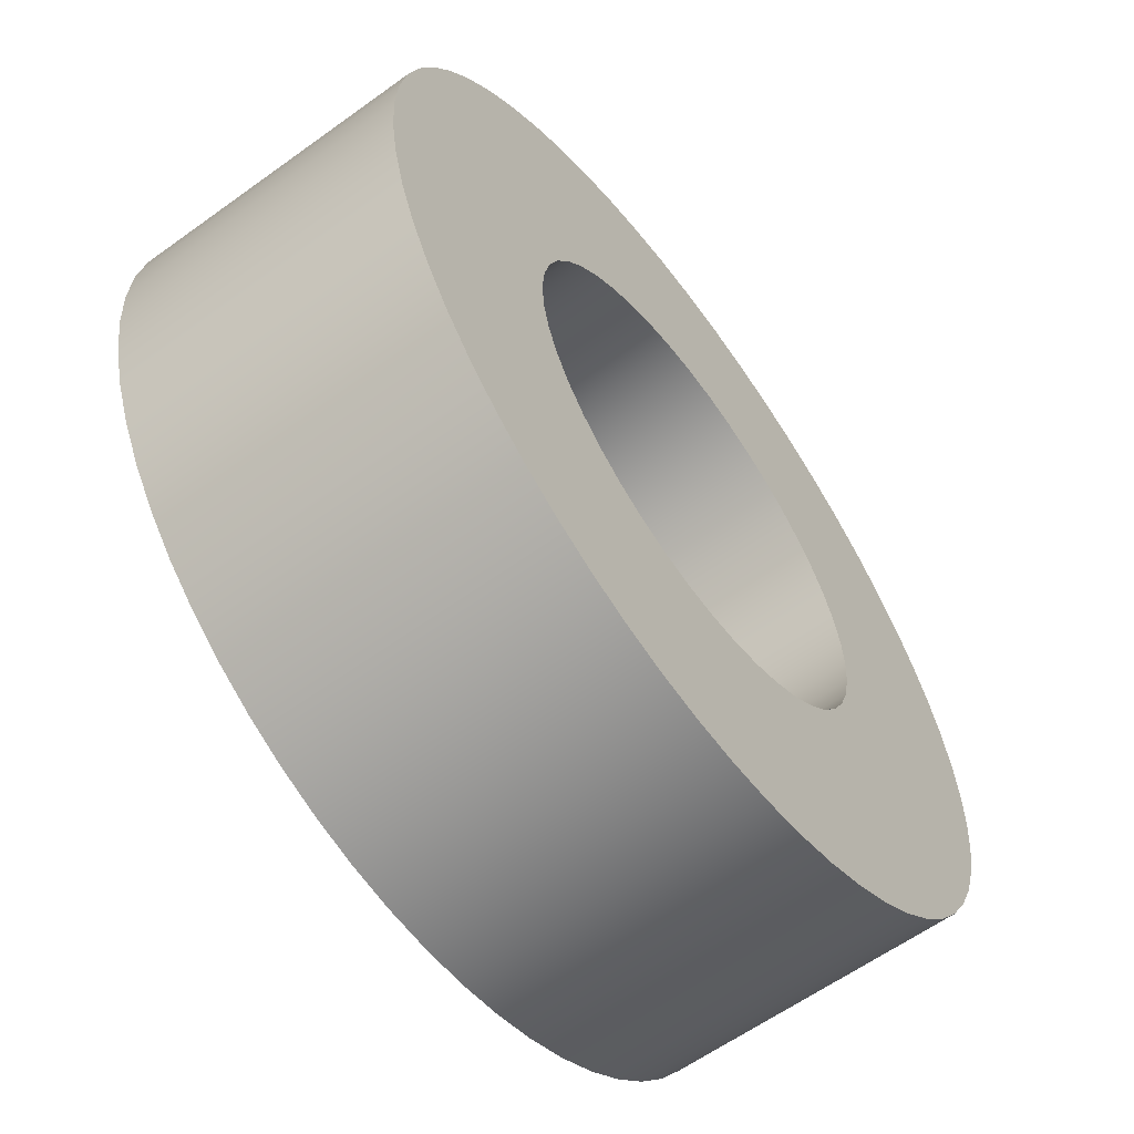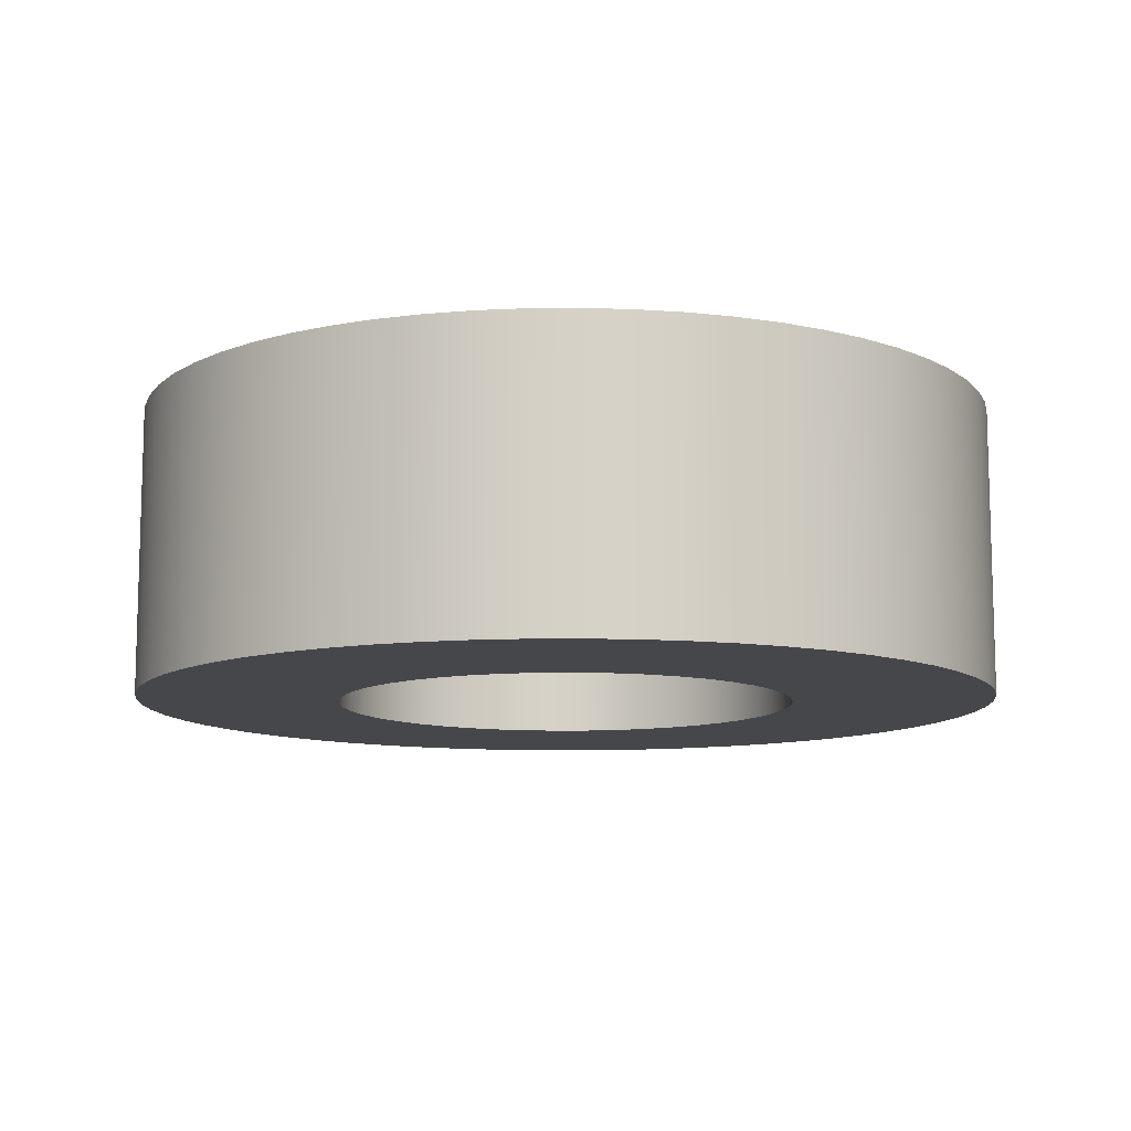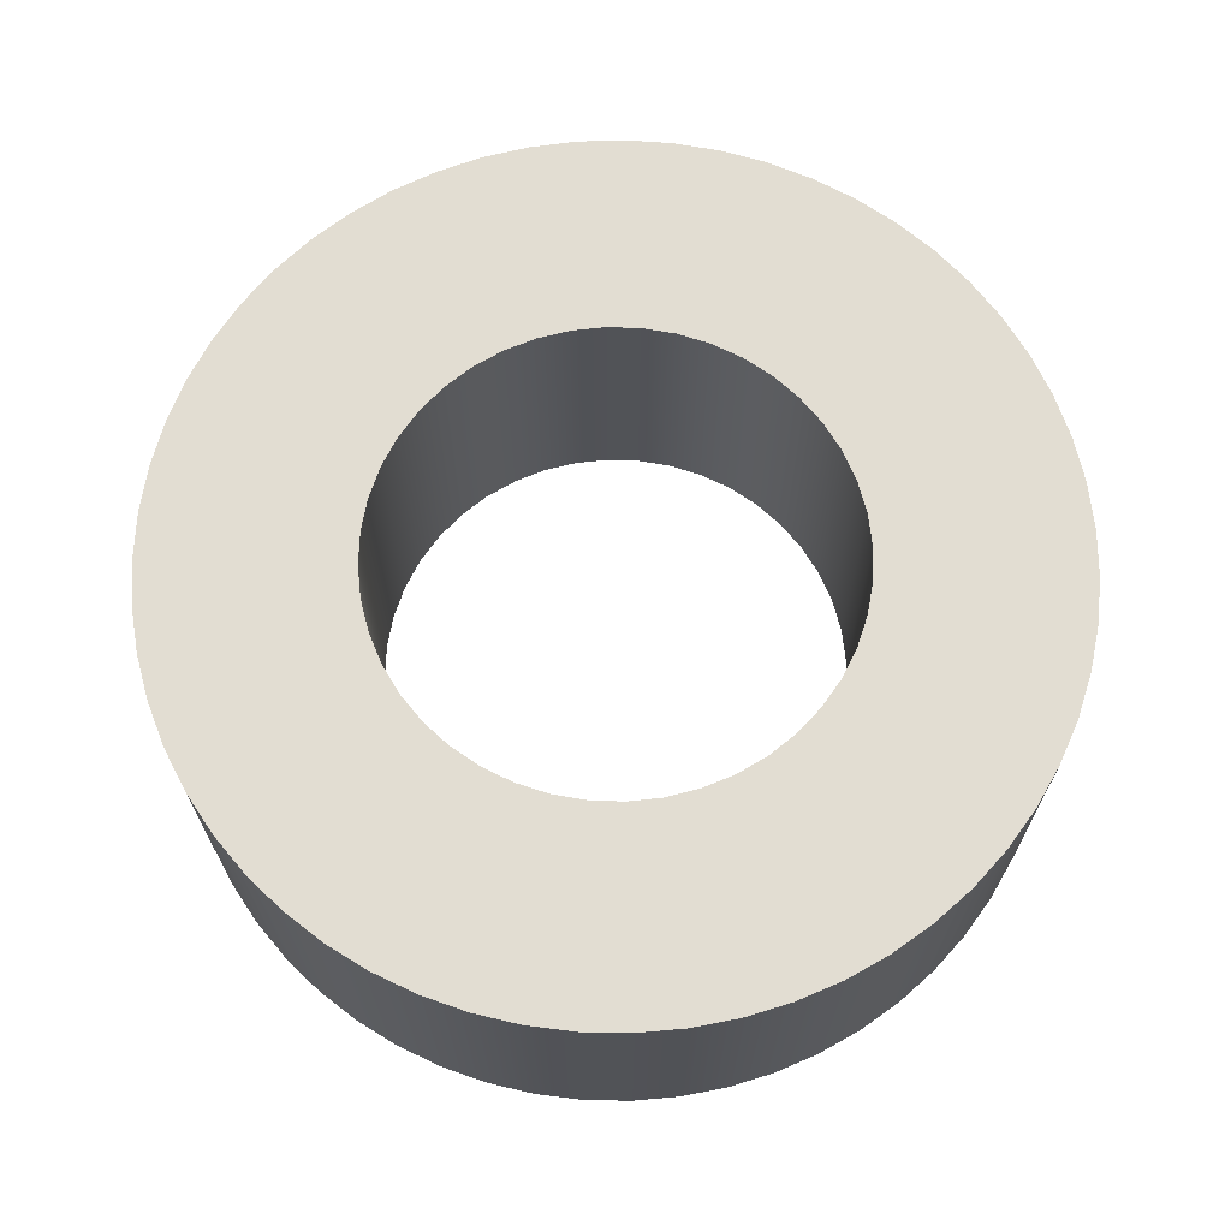
<metadata>
{"format":"obj","ext":"obj","renderer":"f3d","projection":"perspective","resolution":1024,"background":"white","views":[{"elev":-60.8,"azim":-53.6,"up":"+Z"},{"elev":-10.7,"azim":79.2,"up":"+Y"},{"elev":68.2,"azim":-43.1,"up":"+Y"}]}
</metadata>
<code>
v -0.08 0.1 9.797e-18
v -0.07919 0.1 0.01139
v -0.07676 0.1 0.02254
v -0.07277 0.1 0.03323
v -0.0673 0.1 0.04325
v -0.06046 0.1 0.05239
v -0.05239 0.1 0.06046
v -0.04325 0.1 0.0673
v -0.03323 0.1 0.07277
v -0.02254 0.1 0.07676
v -0.01139 0.1 0.07919
v 4.899e-18 0.1 0.08
v 0.01139 0.1 0.07919
v 0.02254 0.1 0.07676
v 0.03323 0.1 0.07277
v 0.04325 0.1 0.0673
v 0.05239 0.1 0.06046
v 0.06046 0.1 0.05239
v 0.0673 0.1 0.04325
v 0.07277 0.1 0.03323
v 0.07676 0.1 0.02254
v 0.07919 0.1 0.01139
v 0.08 0.1 0
v 0.07919 0.1 -0.01139
v 0.07676 0.1 -0.02254
v 0.07277 0.1 -0.03323
v 0.0673 0.1 -0.04325
v 0.06046 0.1 -0.05239
v 0.05239 0.1 -0.06046
v 0.04325 0.1 -0.0673
v 0.03323 0.1 -0.07277
v 0.02254 0.1 -0.07676
v 0.01139 0.1 -0.07919
v 4.899e-18 0.1 -0.08
v -0.01139 0.1 -0.07919
v -0.02254 0.1 -0.07676
v -0.03323 0.1 -0.07277
v -0.04325 0.1 -0.0673
v -0.05239 0.1 -0.06046
v -0.06046 0.1 -0.05239
v -0.0673 0.1 -0.04325
v -0.07277 0.1 -0.03323
v -0.07676 0.1 -0.02254
v -0.07919 0.1 -0.01139
v -0.08 0 9.797e-18
v -0.07919 0 -0.01139
v -0.07676 0 -0.02254
v -0.07277 0 -0.03323
v -0.0673 0 -0.04325
v -0.06046 0 -0.05239
v -0.05239 0 -0.06046
v -0.04325 0 -0.0673
v -0.03323 0 -0.07277
v -0.02254 0 -0.07676
v -0.01139 0 -0.07919
v 4.899e-18 0 -0.08
v 0.01139 0 -0.07919
v 0.02254 0 -0.07676
v 0.03323 0 -0.07277
v 0.04325 0 -0.0673
v 0.05239 0 -0.06046
v 0.06046 0 -0.05239
v 0.0673 0 -0.04325
v 0.07277 0 -0.03323
v 0.07676 0 -0.02254
v 0.07919 0 -0.01139
v 0.08 0 0
v 0.07919 0 0.01139
v 0.07676 0 0.02254
v 0.07277 0 0.03323
v 0.0673 0 0.04325
v 0.06046 0 0.05239
v 0.05239 0 0.06046
v 0.04325 0 0.0673
v 0.03323 0 0.07277
v 0.02254 0 0.07676
v 0.01139 0 0.07919
v 4.899e-18 0 0.08
v -0.01139 0 0.07919
v -0.02254 0 0.07676
v -0.03323 0 0.07277
v -0.04325 0 0.0673
v -0.05239 0 0.06046
v -0.06046 0 0.05239
v -0.0673 0 0.04325
v -0.07277 0 0.03323
v -0.07676 0 0.02254
v -0.07919 0 0.01139
v -0.08 0.1 9.797e-18
v -0.08 0 9.797e-18
v -0.15 0.1 1.837e-17
v -0.1492 0.1 -0.01594
v -0.1466 0.1 -0.03171
v -0.1424 0.1 -0.04711
v -0.1366 0.1 -0.06198
v -0.1292 0.1 -0.07615
v -0.1204 0.1 -0.08946
v -0.1102 0.1 -0.1017
v -0.09878 0.1 -0.1129
v -0.08622 0.1 -0.1227
v -0.07268 0.1 -0.1312
v -0.05832 0.1 -0.1382
v -0.0433 0.1 -0.1436
v -0.02779 0.1 -0.1474
v -0.01197 0.1 -0.1495
v 0.003993 0.1 -0.1499
v 0.01991 0.1 -0.1487
v 0.0356 0.1 -0.1457
v 0.05089 0.1 -0.1411
v 0.0656 0.1 -0.1349
v 0.07956 0.1 -0.1272
v 0.09263 0.1 -0.118
v 0.1046 0.1 -0.1075
v 0.1155 0.1 -0.09574
v 0.125 0.1 -0.08292
v 0.1331 0.1 -0.06916
v 0.1397 0.1 -0.05462
v 0.1447 0.1 -0.03947
v 0.1481 0.1 -0.02386
v 0.1498 0.1 -0.007983
v 0.1498 0.1 0.007983
v 0.1481 0.1 0.02386
v 0.1447 0.1 0.03947
v 0.1397 0.1 0.05462
v 0.1331 0.1 0.06916
v 0.125 0.1 0.08292
v 0.1155 0.1 0.09574
v 0.1046 0.1 0.1075
v 0.09263 0.1 0.118
v 0.07956 0.1 0.1272
v 0.0656 0.1 0.1349
v 0.05089 0.1 0.1411
v 0.0356 0.1 0.1457
v 0.01991 0.1 0.1487
v 0.003993 0.1 0.1499
v -0.01197 0.1 0.1495
v -0.02779 0.1 0.1474
v -0.0433 0.1 0.1436
v -0.05832 0.1 0.1382
v -0.07268 0.1 0.1312
v -0.08622 0.1 0.1227
v -0.09878 0.1 0.1129
v -0.1102 0.1 0.1017
v -0.1204 0.1 0.08946
v -0.1292 0.1 0.07615
v -0.1366 0.1 0.06198
v -0.1424 0.1 0.04711
v -0.1466 0.1 0.03171
v -0.1492 0.1 0.01594
v -0.15 0 1.837e-17
v -0.1492 0 0.01594
v -0.1466 0 0.03171
v -0.1424 0 0.04711
v -0.1366 0 0.06198
v -0.1292 0 0.07615
v -0.1204 0 0.08946
v -0.1102 0 0.1017
v -0.09878 0 0.1129
v -0.08622 0 0.1227
v -0.07268 0 0.1312
v -0.05832 0 0.1382
v -0.0433 0 0.1436
v -0.02779 0 0.1474
v -0.01197 0 0.1495
v 0.003993 0 0.1499
v 0.01991 0 0.1487
v 0.0356 0 0.1457
v 0.05089 0 0.1411
v 0.0656 0 0.1349
v 0.07956 0 0.1272
v 0.09263 0 0.118
v 0.1046 0 0.1075
v 0.1155 0 0.09574
v 0.125 0 0.08292
v 0.1331 0 0.06916
v 0.1397 0 0.05462
v 0.1447 0 0.03947
v 0.1481 0 0.02386
v 0.1498 0 0.007983
v 0.1498 0 -0.007983
v 0.1481 0 -0.02386
v 0.1447 0 -0.03947
v 0.1397 0 -0.05462
v 0.1331 0 -0.06916
v 0.125 0 -0.08292
v 0.1155 0 -0.09574
v 0.1046 0 -0.1075
v 0.09263 0 -0.118
v 0.07956 0 -0.1272
v 0.0656 0 -0.1349
v 0.05089 0 -0.1411
v 0.0356 0 -0.1457
v 0.01991 0 -0.1487
v 0.003993 0 -0.1499
v -0.01197 0 -0.1495
v -0.02779 0 -0.1474
v -0.0433 0 -0.1436
v -0.05832 0 -0.1382
v -0.07268 0 -0.1312
v -0.08622 0 -0.1227
v -0.09878 0 -0.1129
v -0.1102 0 -0.1017
v -0.1204 0 -0.08946
v -0.1292 0 -0.07615
v -0.1366 0 -0.06198
v -0.1424 0 -0.04711
v -0.1466 0 -0.03171
v -0.1492 0 -0.01594
v -0.15 0 1.837e-17
v -0.15 0.1 1.837e-17
v -0.08 0.1 9.797e-18
v -0.07919 0.1 -0.01139
v -0.07676 0.1 -0.02254
v -0.07277 0.1 -0.03323
v -0.0673 0.1 -0.04325
v -0.06046 0.1 -0.05239
v -0.05239 0.1 -0.06046
v -0.04325 0.1 -0.0673
v -0.03323 0.1 -0.07277
v -0.02254 0.1 -0.07676
v -0.01139 0.1 -0.07919
v 4.899e-18 0.1 -0.08
v 0.01139 0.1 -0.07919
v 0.02254 0.1 -0.07676
v 0.03323 0.1 -0.07277
v 0.04325 0.1 -0.0673
v 0.05239 0.1 -0.06046
v 0.06046 0.1 -0.05239
v 0.0673 0.1 -0.04325
v 0.07277 0.1 -0.03323
v 0.07676 0.1 -0.02254
v 0.07919 0.1 -0.01139
v 0.08 0.1 0
v 0.07919 0.1 0.01139
v 0.07676 0.1 0.02254
v 0.07277 0.1 0.03323
v 0.0673 0.1 0.04325
v 0.06046 0.1 0.05239
v 0.05239 0.1 0.06046
v 0.04325 0.1 0.0673
v 0.03323 0.1 0.07277
v 0.02254 0.1 0.07676
v 0.01139 0.1 0.07919
v 4.899e-18 0.1 0.08
v -0.01139 0.1 0.07919
v -0.02254 0.1 0.07676
v -0.03323 0.1 0.07277
v -0.04325 0.1 0.0673
v -0.05239 0.1 0.06046
v -0.06046 0.1 0.05239
v -0.0673 0.1 0.04325
v -0.07277 0.1 0.03323
v -0.07676 0.1 0.02254
v -0.07919 0.1 0.01139
v -0.15 0.1 1.837e-17
v -0.1492 0.1 0.01594
v -0.1466 0.1 0.03171
v -0.1424 0.1 0.04711
v -0.1366 0.1 0.06198
v -0.1292 0.1 0.07615
v -0.1204 0.1 0.08946
v -0.1102 0.1 0.1017
v -0.09878 0.1 0.1129
v -0.08622 0.1 0.1227
v -0.07268 0.1 0.1312
v -0.05832 0.1 0.1382
v -0.0433 0.1 0.1436
v -0.02779 0.1 0.1474
v -0.01197 0.1 0.1495
v 0.003993 0.1 0.1499
v 0.01991 0.1 0.1487
v 0.0356 0.1 0.1457
v 0.05089 0.1 0.1411
v 0.0656 0.1 0.1349
v 0.07956 0.1 0.1272
v 0.09263 0.1 0.118
v 0.1046 0.1 0.1075
v 0.1155 0.1 0.09574
v 0.125 0.1 0.08292
v 0.1331 0.1 0.06916
v 0.1397 0.1 0.05462
v 0.1447 0.1 0.03947
v 0.1481 0.1 0.02386
v 0.1498 0.1 0.007983
v 0.1498 0.1 -0.007983
v 0.1481 0.1 -0.02386
v 0.1447 0.1 -0.03947
v 0.1397 0.1 -0.05462
v 0.1331 0.1 -0.06916
v 0.125 0.1 -0.08292
v 0.1155 0.1 -0.09574
v 0.1046 0.1 -0.1075
v 0.09263 0.1 -0.118
v 0.07956 0.1 -0.1272
v 0.0656 0.1 -0.1349
v 0.05089 0.1 -0.1411
v 0.0356 0.1 -0.1457
v 0.01991 0.1 -0.1487
v 0.003993 0.1 -0.1499
v -0.01197 0.1 -0.1495
v -0.02779 0.1 -0.1474
v -0.0433 0.1 -0.1436
v -0.05832 0.1 -0.1382
v -0.07268 0.1 -0.1312
v -0.08622 0.1 -0.1227
v -0.09878 0.1 -0.1129
v -0.1102 0.1 -0.1017
v -0.1204 0.1 -0.08946
v -0.1292 0.1 -0.07615
v -0.1366 0.1 -0.06198
v -0.1424 0.1 -0.04711
v -0.1466 0.1 -0.03171
v -0.1492 0.1 -0.01594
v -0.08 0 9.797e-18
v -0.07919 0 0.01139
v -0.07676 0 0.02254
v -0.07277 0 0.03323
v -0.0673 0 0.04325
v -0.06046 0 0.05239
v -0.05239 0 0.06046
v -0.04325 0 0.0673
v -0.03323 0 0.07277
v -0.02254 0 0.07676
v -0.01139 0 0.07919
v 4.899e-18 0 0.08
v 0.01139 0 0.07919
v 0.02254 0 0.07676
v 0.03323 0 0.07277
v 0.04325 0 0.0673
v 0.05239 0 0.06046
v 0.06046 0 0.05239
v 0.0673 0 0.04325
v 0.07277 0 0.03323
v 0.07676 0 0.02254
v 0.07919 0 0.01139
v 0.08 0 0
v 0.07919 0 -0.01139
v 0.07676 0 -0.02254
v 0.07277 0 -0.03323
v 0.0673 0 -0.04325
v 0.06046 0 -0.05239
v 0.05239 0 -0.06046
v 0.04325 0 -0.0673
v 0.03323 0 -0.07277
v 0.02254 0 -0.07676
v 0.01139 0 -0.07919
v 4.899e-18 0 -0.08
v -0.01139 0 -0.07919
v -0.02254 0 -0.07676
v -0.03323 0 -0.07277
v -0.04325 0 -0.0673
v -0.05239 0 -0.06046
v -0.06046 0 -0.05239
v -0.0673 0 -0.04325
v -0.07277 0 -0.03323
v -0.07676 0 -0.02254
v -0.07919 0 -0.01139
v -0.15 0 1.837e-17
v -0.1492 0 -0.01594
v -0.1466 0 -0.03171
v -0.1424 0 -0.04711
v -0.1366 0 -0.06198
v -0.1292 0 -0.07615
v -0.1204 0 -0.08946
v -0.1102 0 -0.1017
v -0.09878 0 -0.1129
v -0.08622 0 -0.1227
v -0.07268 0 -0.1312
v -0.05832 0 -0.1382
v -0.0433 0 -0.1436
v -0.02779 0 -0.1474
v -0.01197 0 -0.1495
v 0.003993 0 -0.1499
v 0.01991 0 -0.1487
v 0.0356 0 -0.1457
v 0.05089 0 -0.1411
v 0.0656 0 -0.1349
v 0.07956 0 -0.1272
v 0.09263 0 -0.118
v 0.1046 0 -0.1075
v 0.1155 0 -0.09574
v 0.125 0 -0.08292
v 0.1331 0 -0.06916
v 0.1397 0 -0.05462
v 0.1447 0 -0.03947
v 0.1481 0 -0.02386
v 0.1498 0 -0.007983
v 0.1498 0 0.007983
v 0.1481 0 0.02386
v 0.1447 0 0.03947
v 0.1397 0 0.05462
v 0.1331 0 0.06916
v 0.125 0 0.08292
v 0.1155 0 0.09574
v 0.1046 0 0.1075
v 0.09263 0 0.118
v 0.07956 0 0.1272
v 0.0656 0 0.1349
v 0.05089 0 0.1411
v 0.0356 0 0.1457
v 0.01991 0 0.1487
v 0.003993 0 0.1499
v -0.01197 0 0.1495
v -0.02779 0 0.1474
v -0.0433 0 0.1436
v -0.05832 0 0.1382
v -0.07268 0 0.1312
v -0.08622 0 0.1227
v -0.09878 0 0.1129
v -0.1102 0 0.1017
v -0.1204 0 0.08946
v -0.1292 0 0.07615
v -0.1366 0 0.06198
v -0.1424 0 0.04711
v -0.1466 0 0.03171
v -0.1492 0 0.01594
f 2 88 1
f 1 88 90
f 89 45 44
f 44 45 46
f 44 46 47
f 2 3 88
f 88 3 87
f 87 3 4
f 87 4 86
f 86 4 5
f 86 5 85
f 85 5 6
f 85 6 84
f 84 6 7
f 84 7 83
f 83 7 8
f 83 8 82
f 82 8 9
f 82 9 81
f 81 9 10
f 81 10 80
f 80 10 11
f 80 11 79
f 79 11 12
f 79 12 78
f 78 12 13
f 78 13 77
f 77 13 14
f 77 14 76
f 76 14 15
f 76 15 75
f 75 15 16
f 75 16 74
f 74 16 17
f 74 17 73
f 73 17 18
f 73 18 72
f 72 18 19
f 72 19 71
f 71 19 20
f 71 20 70
f 70 20 21
f 70 21 69
f 69 21 22
f 69 22 68
f 68 22 23
f 68 23 67
f 67 23 24
f 67 24 66
f 66 24 25
f 66 25 65
f 65 25 26
f 65 26 64
f 64 26 27
f 64 27 63
f 63 27 28
f 63 28 62
f 62 28 29
f 62 29 61
f 61 29 30
f 61 30 60
f 60 30 31
f 60 31 59
f 59 31 32
f 59 32 58
f 58 32 33
f 58 33 57
f 57 33 34
f 57 34 56
f 56 34 35
f 56 35 55
f 55 35 36
f 55 36 54
f 54 36 37
f 54 37 53
f 53 37 38
f 53 38 52
f 52 38 39
f 52 39 51
f 51 39 40
f 51 40 50
f 50 40 41
f 50 41 49
f 49 41 42
f 49 42 48
f 48 42 43
f 48 43 47
f 47 43 44
f 92 208 91
f 91 208 209
f 210 150 149
f 149 150 151
f 149 151 148
f 148 151 152
f 148 152 147
f 147 152 153
f 147 153 146
f 146 153 154
f 146 154 145
f 145 154 155
f 145 155 144
f 144 155 156
f 144 156 143
f 143 156 157
f 143 157 142
f 142 157 158
f 142 158 141
f 141 158 159
f 141 159 140
f 140 159 160
f 140 160 139
f 139 160 161
f 139 161 138
f 138 161 162
f 138 162 137
f 137 162 163
f 137 163 136
f 136 163 164
f 136 164 135
f 135 164 165
f 135 165 134
f 134 165 166
f 134 166 133
f 133 166 167
f 133 167 132
f 132 167 168
f 132 168 131
f 131 168 169
f 131 169 130
f 130 169 170
f 130 170 129
f 129 170 171
f 129 171 128
f 128 171 172
f 128 172 127
f 127 172 173
f 127 173 126
f 126 173 174
f 126 174 125
f 125 174 175
f 125 175 124
f 124 175 176
f 124 176 123
f 123 176 177
f 123 177 122
f 122 177 178
f 122 178 121
f 121 178 179
f 121 179 120
f 120 179 180
f 120 180 119
f 119 180 181
f 119 181 118
f 118 181 182
f 118 182 117
f 117 182 183
f 117 183 116
f 116 183 184
f 116 184 115
f 115 184 185
f 115 185 114
f 114 185 186
f 114 186 113
f 113 186 187
f 113 187 112
f 112 187 188
f 112 188 111
f 111 188 189
f 111 189 110
f 110 189 190
f 110 190 109
f 109 190 191
f 109 191 108
f 108 191 192
f 108 192 107
f 107 192 193
f 107 193 106
f 106 193 194
f 106 194 105
f 105 194 195
f 105 195 104
f 104 195 196
f 104 196 103
f 103 196 197
f 103 197 102
f 102 197 198
f 102 198 101
f 101 198 199
f 101 199 100
f 100 199 200
f 100 200 99
f 99 200 201
f 99 201 98
f 98 201 202
f 98 202 97
f 97 202 203
f 97 203 96
f 96 203 204
f 96 204 95
f 95 204 205
f 95 205 94
f 94 205 206
f 94 206 93
f 93 206 207
f 93 207 92
f 92 207 208
f 212 313 211
f 211 313 255
f 211 255 256
f 313 212 312
f 312 212 213
f 312 213 311
f 311 213 214
f 311 214 310
f 310 214 309
f 309 214 215
f 309 215 308
f 308 215 216
f 308 216 307
f 307 216 217
f 307 217 306
f 306 217 305
f 305 217 218
f 305 218 304
f 304 218 219
f 304 219 303
f 303 219 220
f 303 220 302
f 302 220 301
f 301 220 221
f 301 221 300
f 300 221 222
f 300 222 299
f 299 222 223
f 299 223 298
f 298 223 297
f 297 223 224
f 297 224 296
f 296 224 225
f 296 225 295
f 295 225 226
f 295 226 294
f 294 226 293
f 293 226 227
f 293 227 292
f 292 227 228
f 292 228 291
f 291 228 229
f 291 229 290
f 290 229 289
f 289 229 230
f 289 230 288
f 288 230 231
f 288 231 287
f 287 231 232
f 287 232 286
f 286 232 285
f 285 232 233
f 285 233 284
f 284 233 234
f 284 234 283
f 283 234 282
f 282 234 235
f 282 235 281
f 281 235 236
f 281 236 280
f 280 236 237
f 280 237 279
f 279 237 278
f 278 237 238
f 278 238 277
f 277 238 239
f 277 239 276
f 276 239 240
f 276 240 275
f 275 240 274
f 274 240 241
f 274 241 273
f 273 241 242
f 273 242 272
f 272 242 243
f 272 243 271
f 271 243 270
f 270 243 244
f 270 244 269
f 269 244 245
f 269 245 268
f 268 245 246
f 268 246 267
f 267 246 266
f 266 246 247
f 266 247 265
f 265 247 248
f 265 248 264
f 264 248 249
f 264 249 263
f 263 249 262
f 262 249 250
f 262 250 261
f 261 250 251
f 261 251 260
f 260 251 252
f 260 252 259
f 259 252 258
f 258 252 253
f 258 253 257
f 257 253 254
f 257 254 256
f 256 254 211
f 315 416 314
f 314 416 358
f 314 358 359
f 416 315 415
f 415 315 316
f 415 316 414
f 414 316 317
f 414 317 413
f 413 317 412
f 412 317 318
f 412 318 411
f 411 318 319
f 411 319 410
f 410 319 320
f 410 320 409
f 409 320 408
f 408 320 321
f 408 321 407
f 407 321 322
f 407 322 406
f 406 322 323
f 406 323 405
f 405 323 404
f 404 323 324
f 404 324 403
f 403 324 325
f 403 325 402
f 402 325 326
f 402 326 401
f 401 326 400
f 400 326 327
f 400 327 399
f 399 327 328
f 399 328 398
f 398 328 329
f 398 329 397
f 397 329 396
f 396 329 330
f 396 330 395
f 395 330 331
f 395 331 394
f 394 331 332
f 394 332 393
f 393 332 392
f 392 332 333
f 392 333 391
f 391 333 334
f 391 334 390
f 390 334 335
f 390 335 389
f 389 335 388
f 388 335 336
f 388 336 387
f 387 336 337
f 387 337 386
f 386 337 385
f 385 337 338
f 385 338 384
f 384 338 339
f 384 339 383
f 383 339 340
f 383 340 382
f 382 340 381
f 381 340 341
f 381 341 380
f 380 341 342
f 380 342 379
f 379 342 343
f 379 343 378
f 378 343 377
f 377 343 344
f 377 344 376
f 376 344 345
f 376 345 375
f 375 345 346
f 375 346 374
f 374 346 373
f 373 346 347
f 373 347 372
f 372 347 348
f 372 348 371
f 371 348 349
f 371 349 370
f 370 349 369
f 369 349 350
f 369 350 368
f 368 350 351
f 368 351 367
f 367 351 352
f 367 352 366
f 366 352 365
f 365 352 353
f 365 353 364
f 364 353 354
f 364 354 363
f 363 354 355
f 363 355 362
f 362 355 361
f 361 355 356
f 361 356 360
f 360 356 357
f 360 357 359
f 359 357 314

</code>
